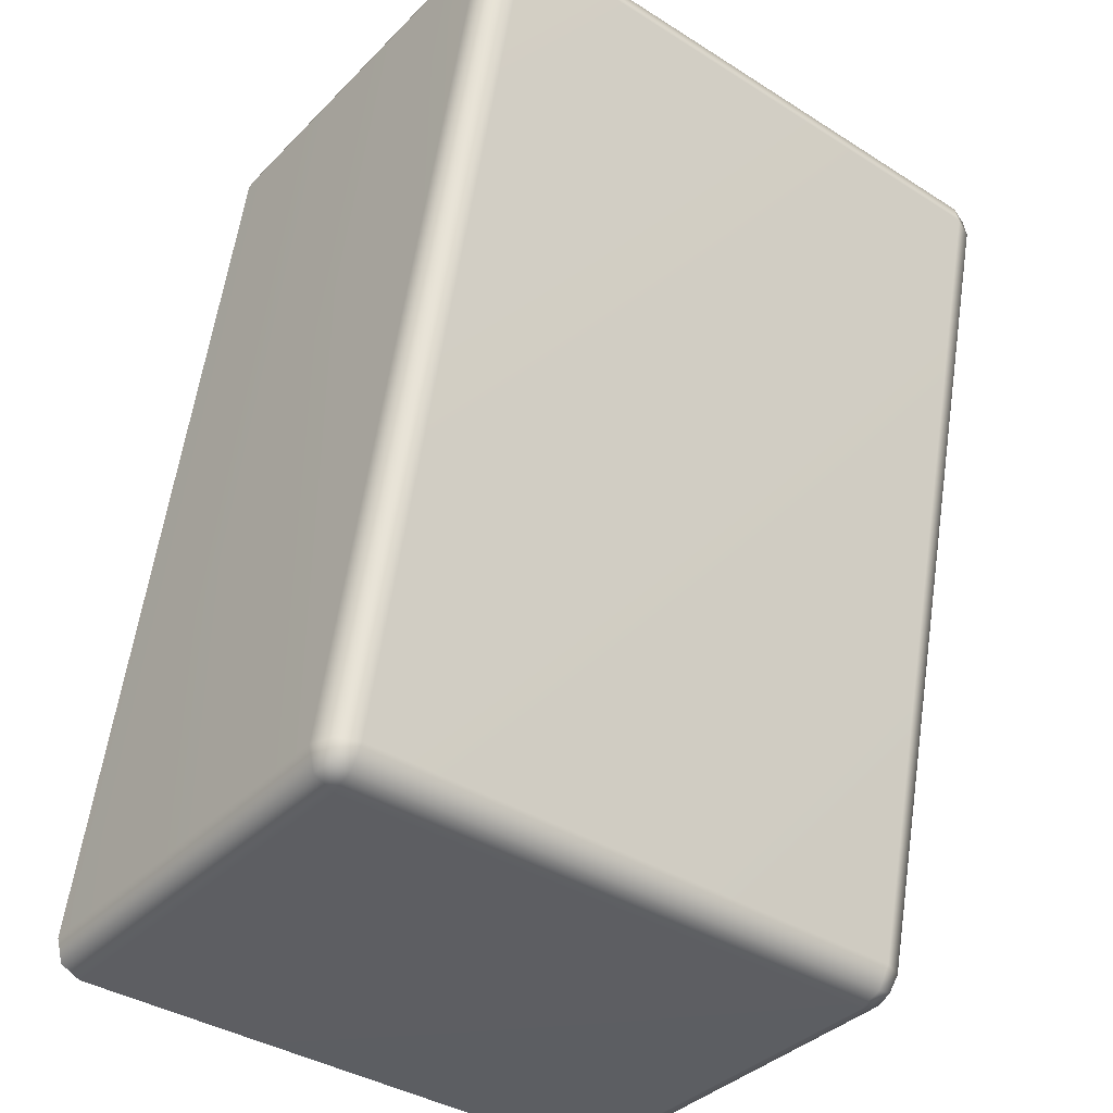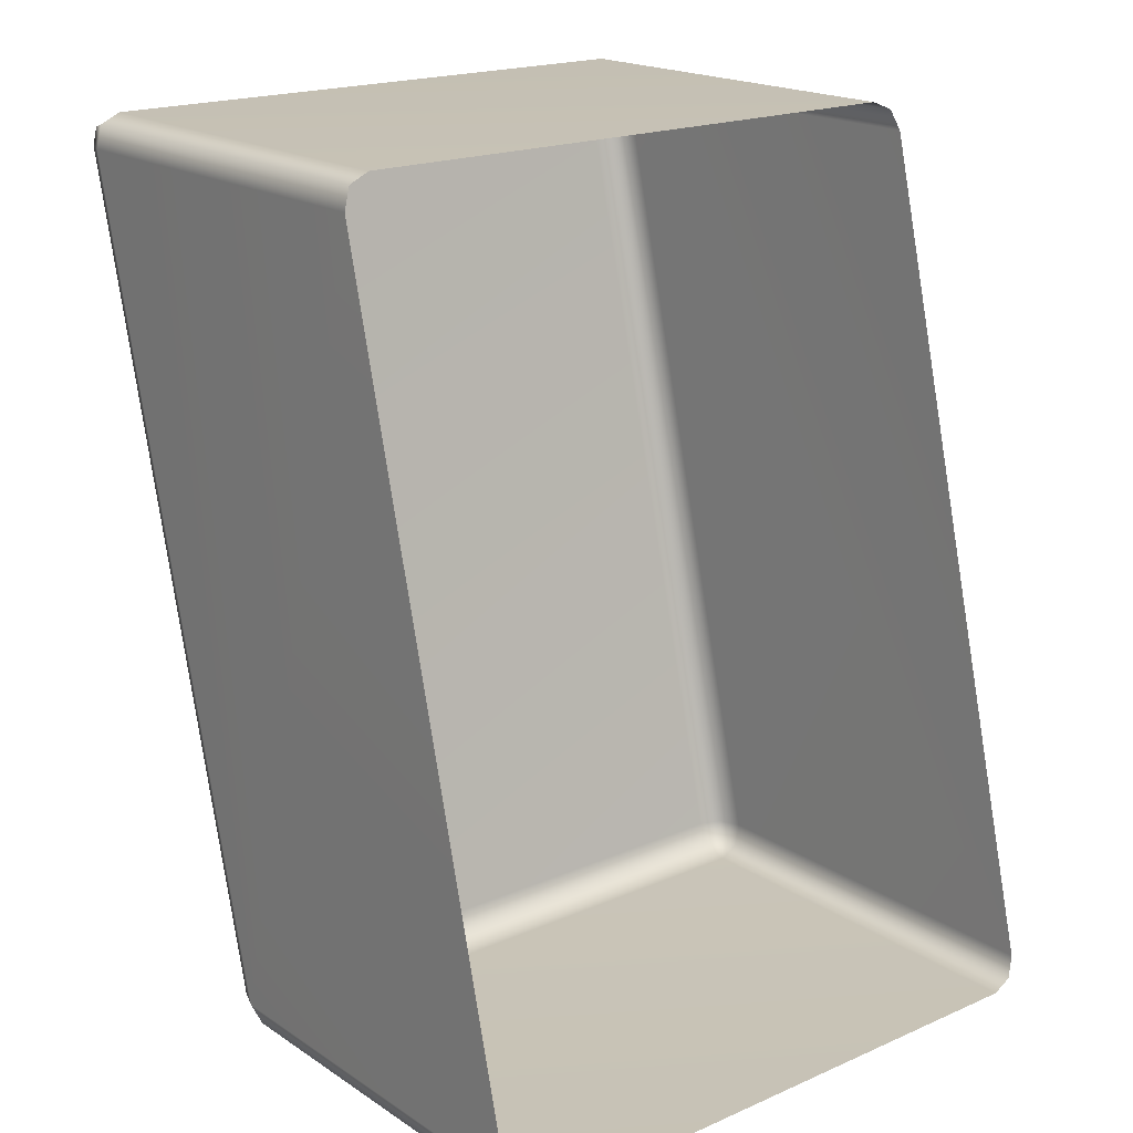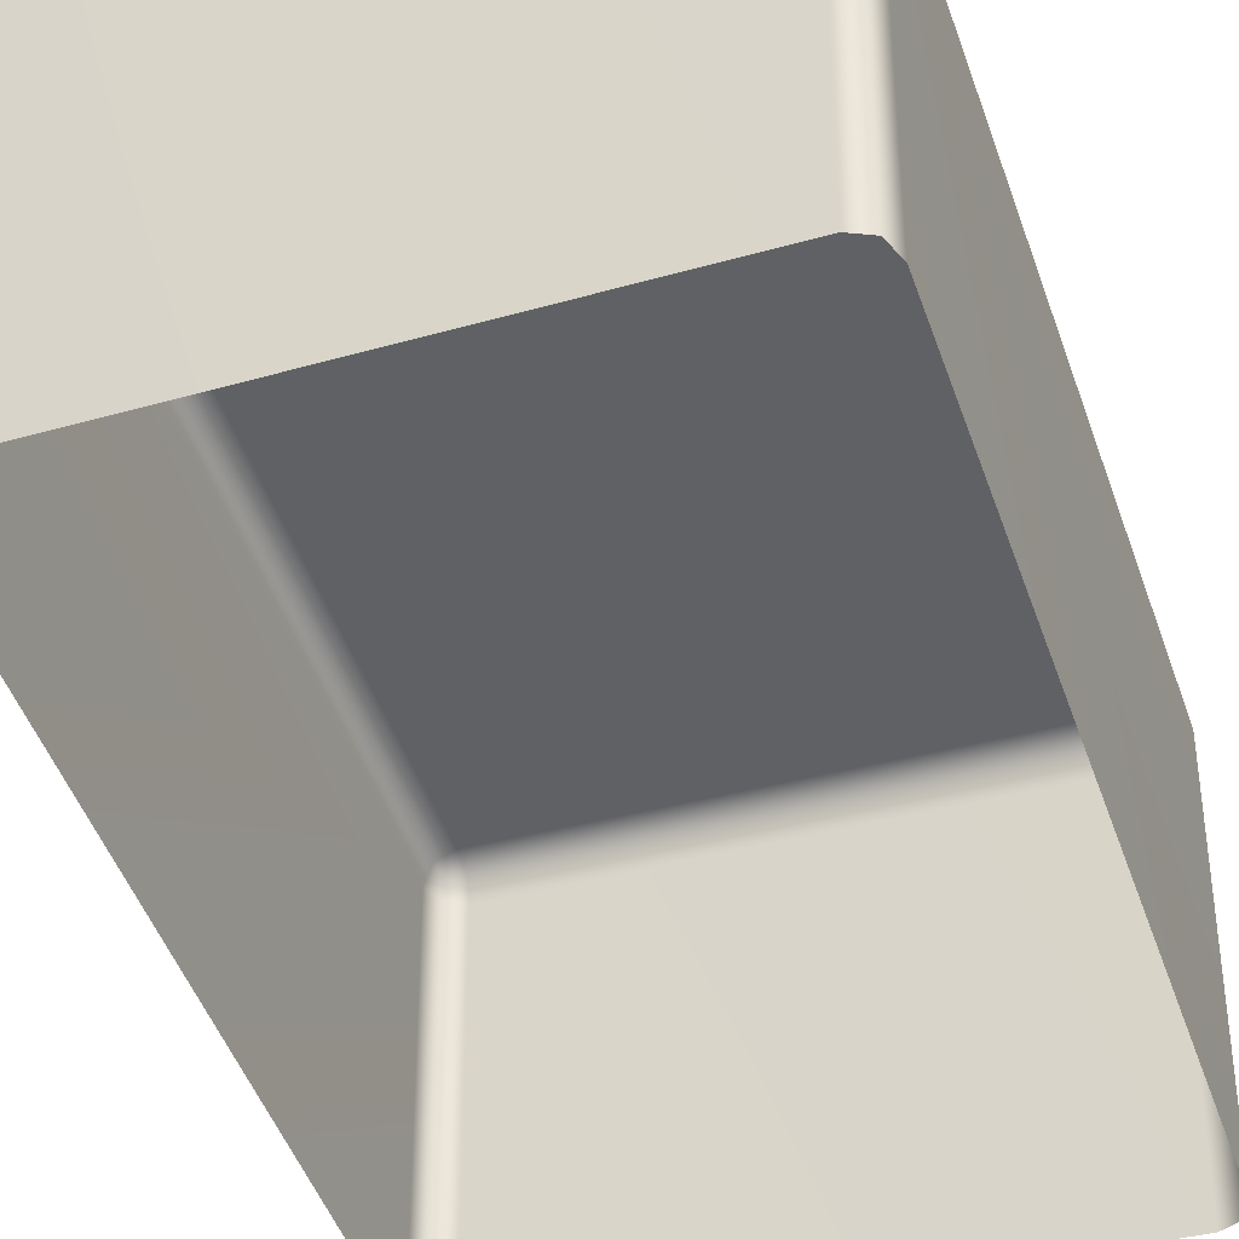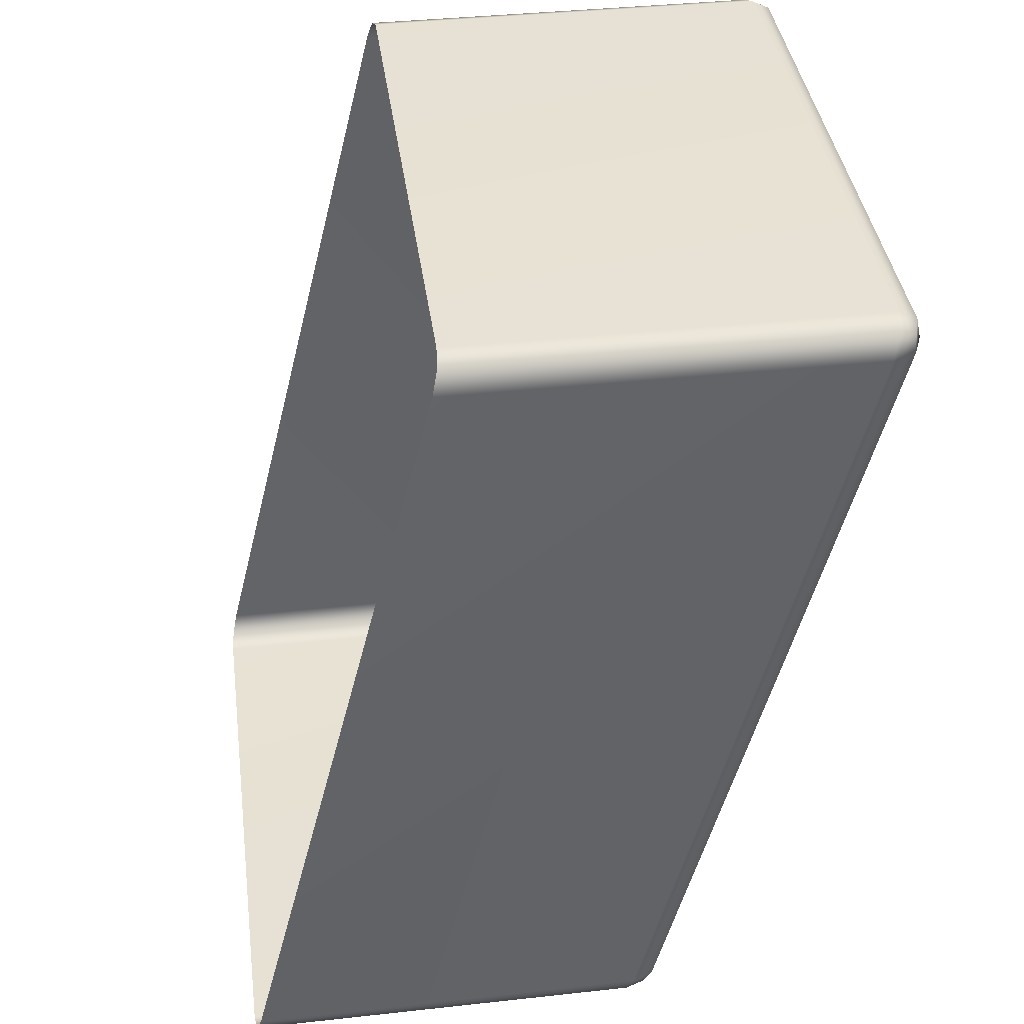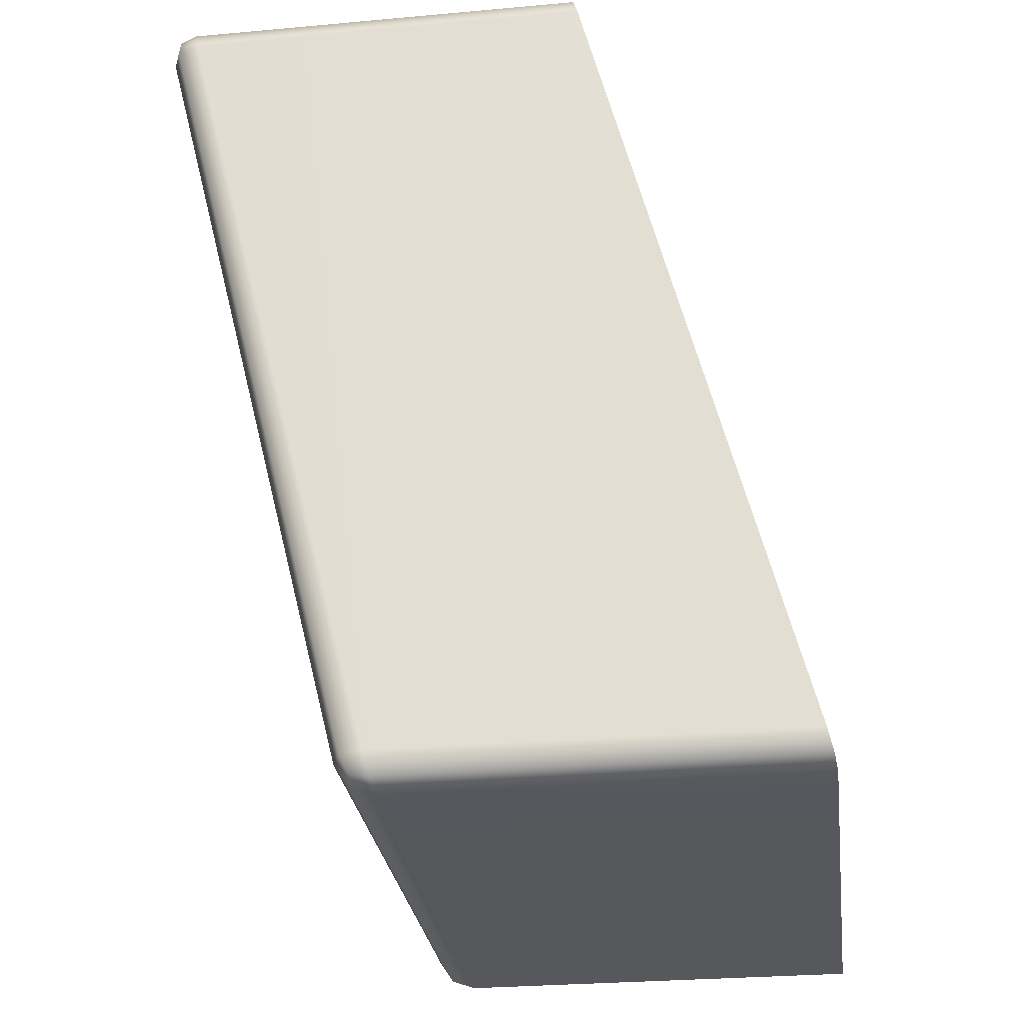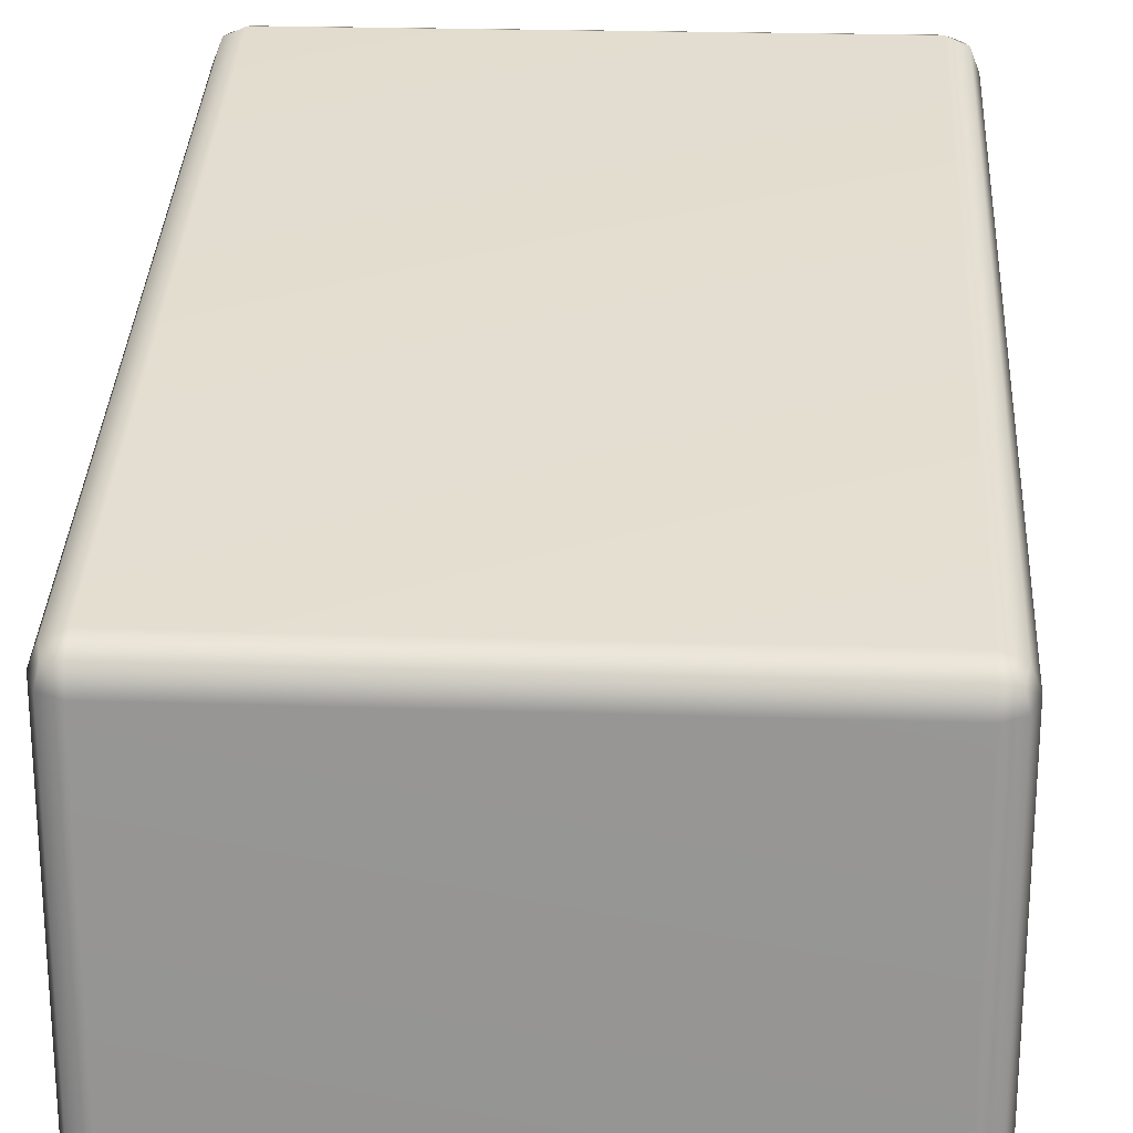
<metadata>
{"format":"obj","ext":"obj","renderer":"f3d","projection":"perspective","resolution":1024,"background":"white","views":[{"elev":-37.9,"azim":141.3,"up":"+Z"},{"elev":19.0,"azim":-39.5,"up":"+Z"},{"elev":-36.5,"azim":20.5,"up":"+Y"},{"elev":39.5,"azim":82.3,"up":"+Z"},{"elev":-28.4,"azim":-82.3,"up":"+Z"},{"elev":22.7,"azim":-176.7,"up":"+Y"}]}
</metadata>
<code>
g ENV_FFABB_BottomPath_Ramp_04_MO
v 0.7296 -0.06592 2.52
v 0.7296 -0.995 2.52
v 0.7501 -0.983 2.568
v 0.7501 -0.05467 2.57
v 0.7502 0.4104 4.43
v 0.7502 -0.517 4.432
v 0.7297 -0.5049 4.48
v 0.7297 0.4239 4.479
v 0.7297 0.4617 4.431
v 0.7296 -0.003982 2.569
v 0.7199 0.461 4.469
v 0.6802 0.473 4.479
v 0.6802 0.483 4.432
v 0.7199 -0.02278 2.529
v 0.6801 -0.01481 2.519
v 0.6801 0.017 2.568
v 0.6801 -0.07003 2.5
v 0.7296 -0.995 2.52
v 0.6801 -1 2.5
v -0.6802 -1 2.5
v -0.6802 -0.07003 2.5
v -0.6802 -0.01481 2.519
v -0.7296 -0.06592 2.521
v -0.7296 -0.995 2.52
v -0.6802 0.017 2.568
v -0.6801 0.483 4.432
v -0.72 -0.02278 2.529
v -0.7296 -0.003982 2.569
v -0.7296 0.4617 4.431
v -0.6801 0.473 4.479
v -0.7502 -0.05467 2.57
v -0.7296 -0.995 2.52
v -0.7502 -0.983 2.568
v -0.7501 -0.517 4.432
v -0.7501 0.4104 4.43
v -0.7296 0.4239 4.48
v -0.7296 -0.5049 4.48
v -0.72 0.461 4.47
v 0.6802 0.43 4.5
v -0.6801 0.43 4.5
v -0.7296 -0.5049 4.48
v -0.6801 -0.5 4.5
v 0.6802 -0.5 4.5
v 0.7297 -0.5049 4.48
g ENV_FFABB_BottomPath_Ramp_04_MO_0
f 3 2 1
f 4 3 1
f 4 5 3
f 5 6 3
f 7 6 5
f 8 7 5
f 9 5 4
f 5 9 8
f 4 1 10
f 10 9 4
f 9 11 8
f 12 11 9
f 8 11 12
f 13 9 10
f 13 12 9
f 1 14 10
f 10 14 15
f 15 14 1
f 16 13 10
f 16 10 15
f 17 15 1
f 1 18 17
f 18 19 17
f 17 19 20
f 17 21 15
f 21 17 20
f 15 22 16
f 21 22 15
f 21 20 23
f 21 23 22
f 20 24 23
f 13 16 25
f 22 25 16
f 13 26 12
f 26 13 25
f 23 27 22
f 22 27 28
f 25 22 28
f 28 27 23
f 26 25 29
f 25 28 29
f 26 30 12
f 26 29 30
f 31 28 23
f 23 32 31
f 32 33 31
f 31 33 34
f 28 31 35
f 35 31 34
f 29 28 35
f 35 34 36
f 35 36 29
f 34 37 36
f 29 38 30
f 36 38 29
f 30 38 36
f 12 30 39
f 39 8 12
f 40 30 36
f 30 40 39
f 36 41 40
f 41 42 40
f 40 42 43
f 39 40 43
f 39 43 8
f 43 44 8

</code>
